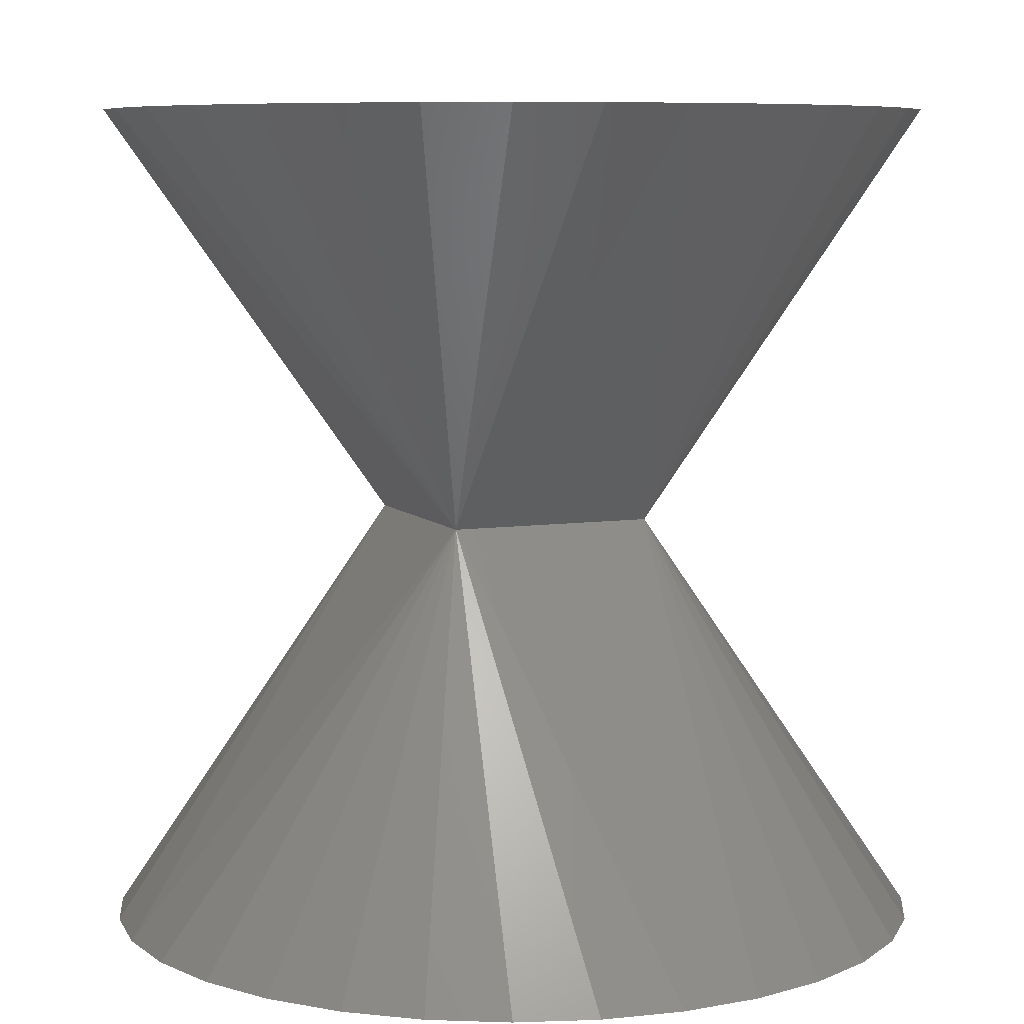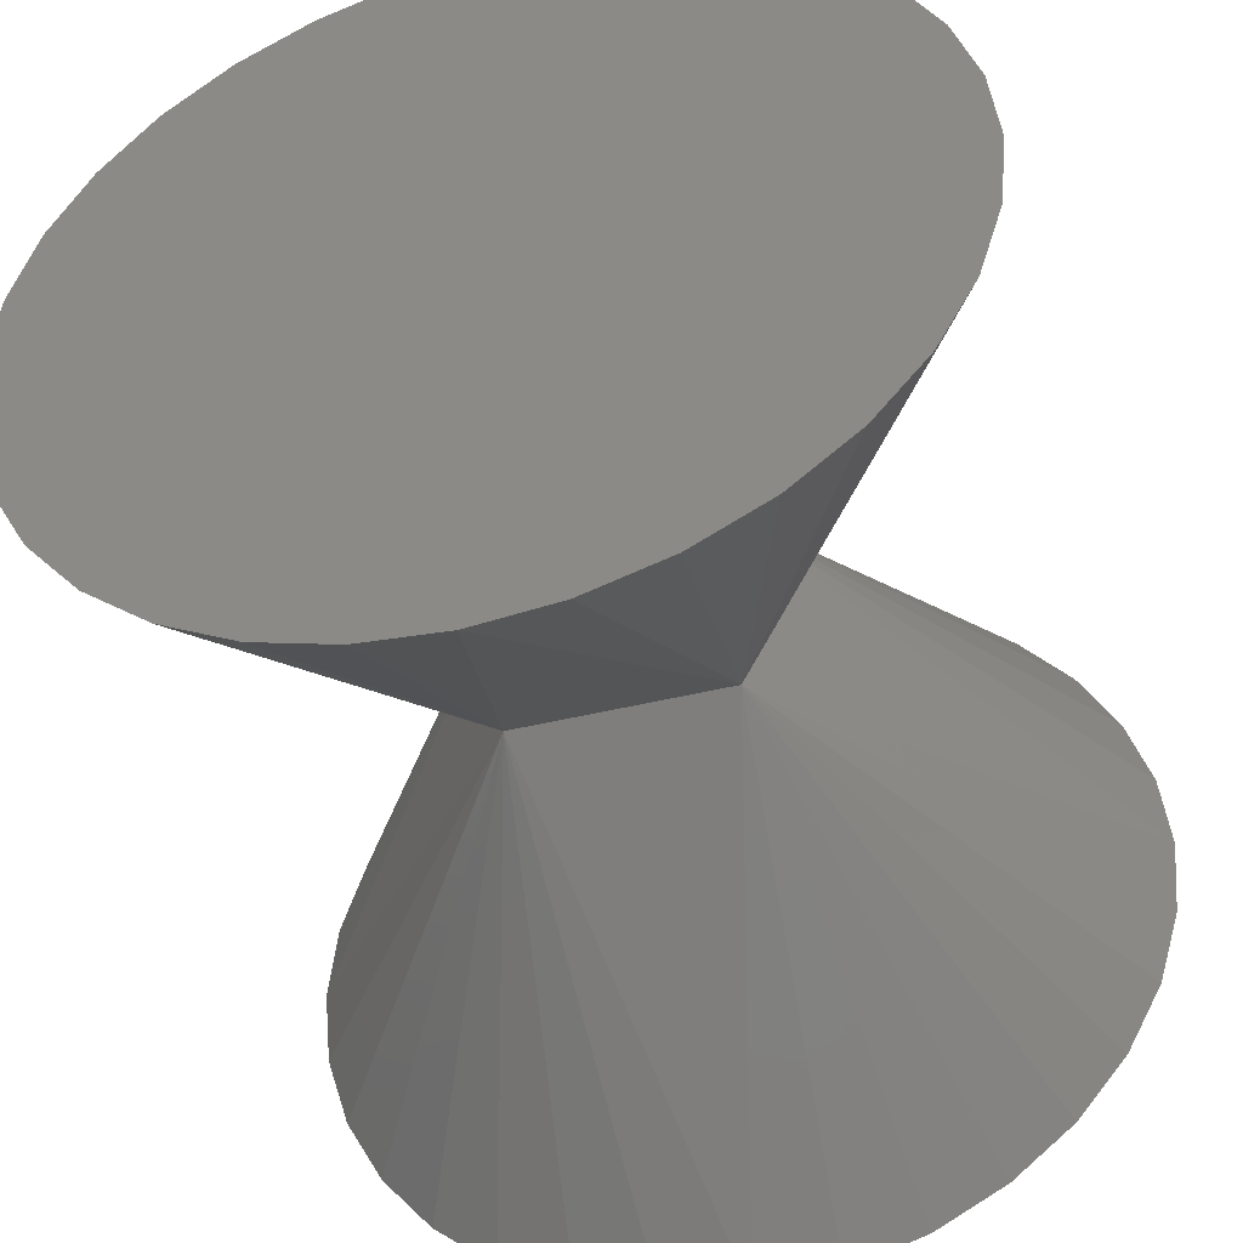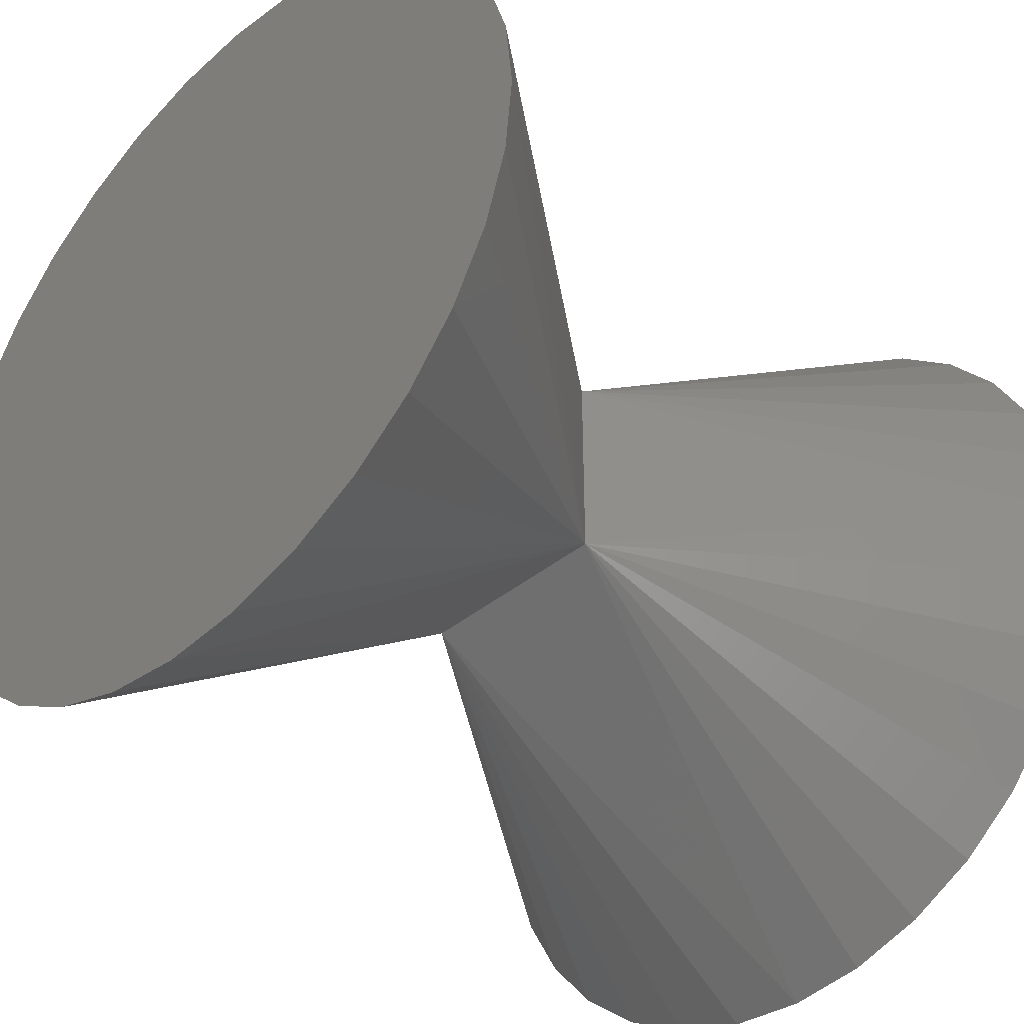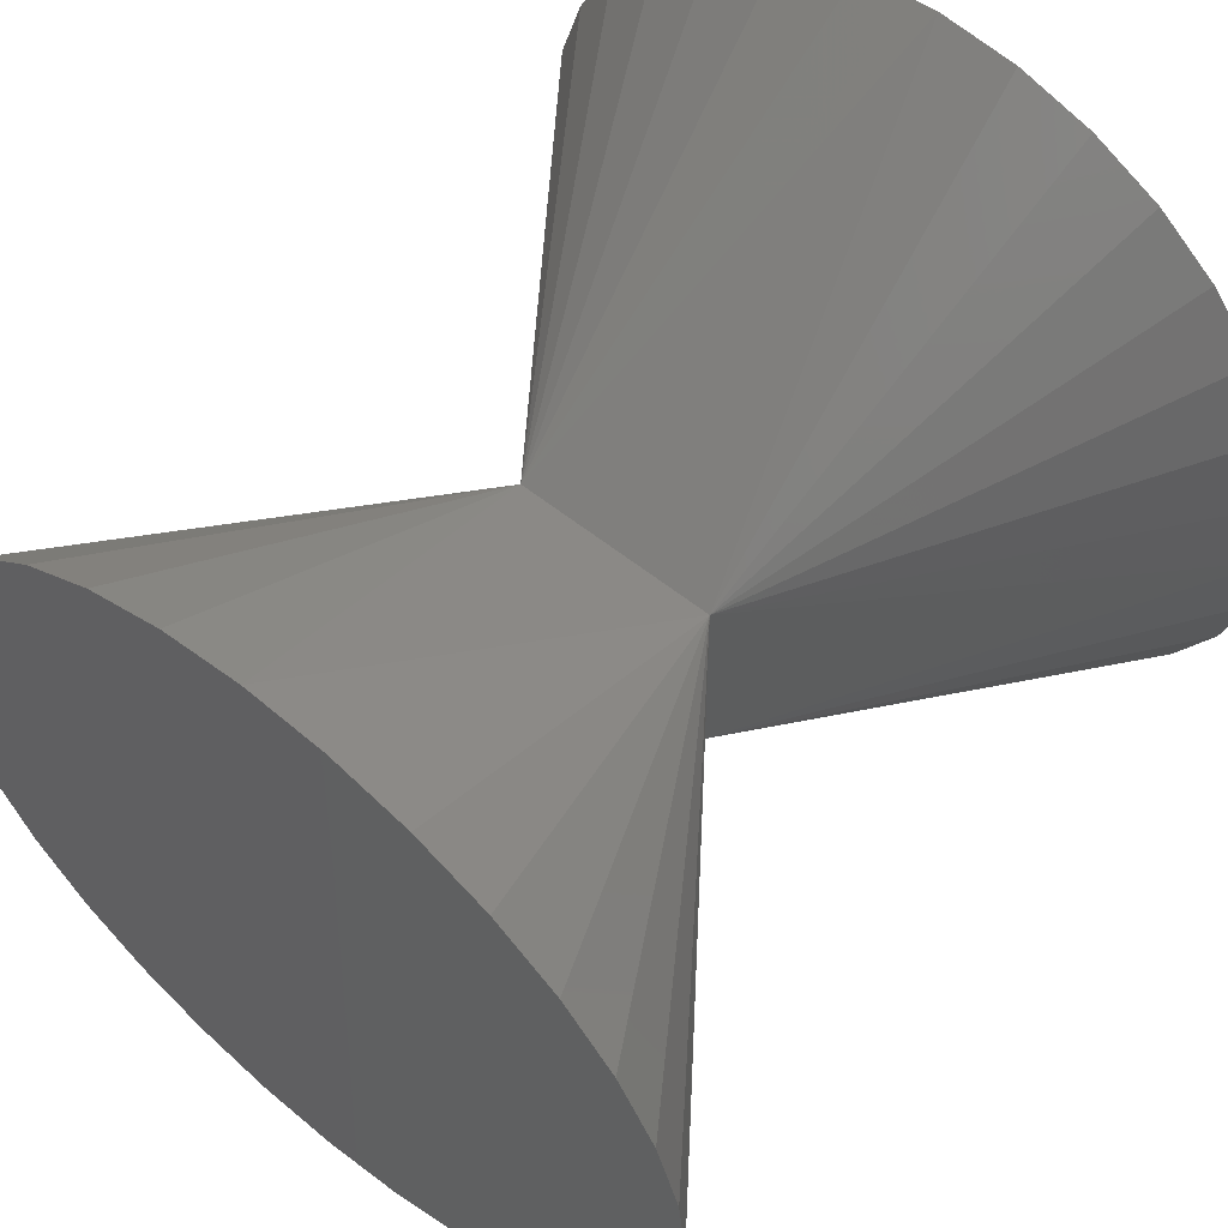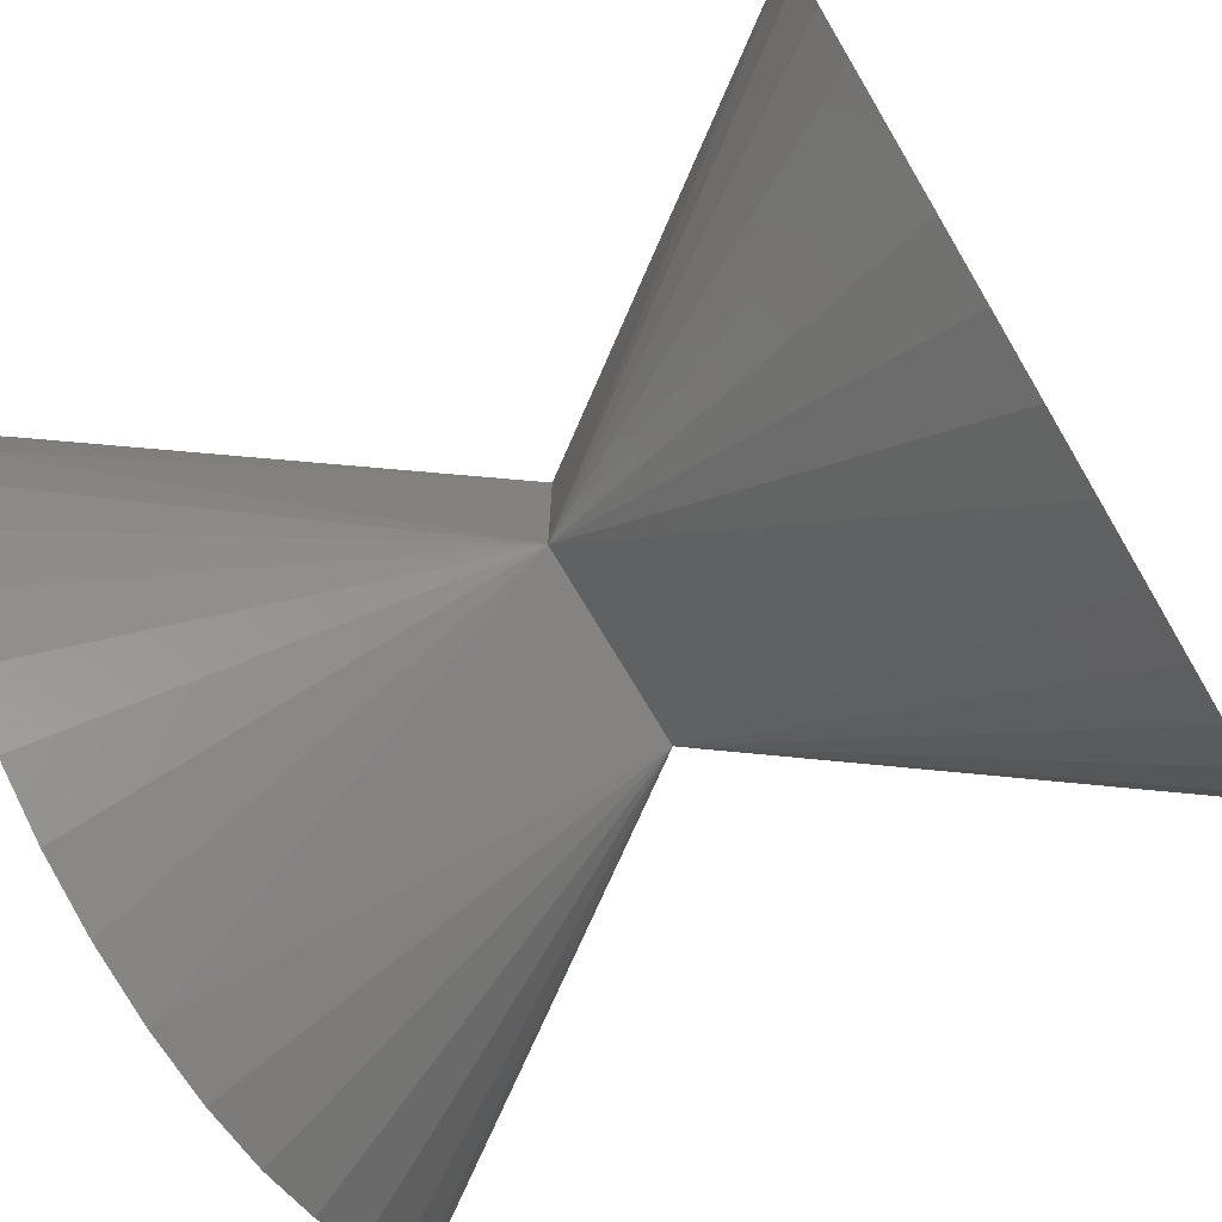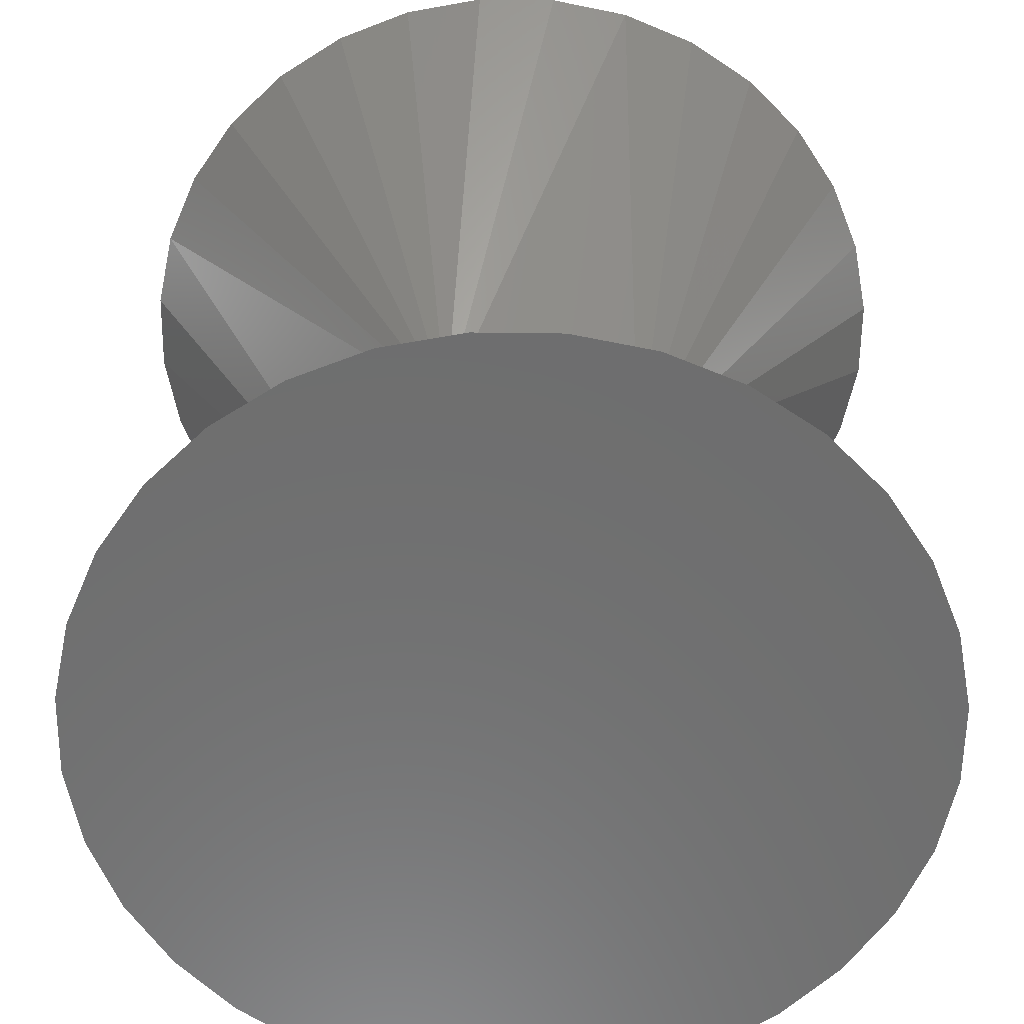
<metadata>
{"format":"stl","ext":"stl","renderer":"f3d","projection":"perspective","resolution":1024,"background":"white","views":[{"elev":7.5,"azim":-22.6,"up":"+Z"},{"elev":-45.5,"azim":15.7,"up":"+Y"},{"elev":-40.2,"azim":45.0,"up":"+Y"},{"elev":57.9,"azim":39.6,"up":"+Y"},{"elev":-73.2,"azim":120.6,"up":"+Y"},{"elev":-59.9,"azim":72.4,"up":"+Z"}]}
</metadata>
<code>
# stl→obj: 72 verts, 184 faces
v 0 10 -10
v -2.5 2.5 0
v 2.5 2.5 0
v 2.5 2.5 -0.0001
v 5.556 8.315 -10
v 3.827 9.239 -10
v 7.071 7.071 -10
v 1.951 9.808 -10
v 9.808 1.951 -10
v 9.239 3.827 -10
v 10 0 -10
v 8.315 5.556 -10
v 2.5 -2.5 0
v -2.5 -2.5 0
v 0 -10 -10
v -10 0 -10
v -2.5 2.5 -0.0001
v -3.827 9.239 -10
v -5.556 8.315 -10
v -7.071 7.071 -10
v -1.951 9.808 -10
v -9.808 1.951 -10
v -9.239 3.827 -10
v -8.315 5.556 -10
v -8.315 -5.556 -10
v -7.071 -7.071 -10
v -9.239 -3.827 -10
v -9.808 -1.951 -10
v 3.827 -9.239 -10
v 5.556 -8.315 -10
v 7.071 -7.071 -10
v 1.951 -9.808 -10
v 9.239 -3.827 -10
v 9.808 -1.951 -10
v 8.315 -5.556 -10
v -5.556 -8.315 -10
v -3.827 -9.239 -10
v -1.951 -9.808 -10
v -5.556 8.315 10
v -3.827 9.239 10
v -7.071 7.071 10
v -1.951 9.808 10
v 0 10 10
v -9.808 1.951 10
v -9.239 3.827 10
v -10 0 10
v -8.315 5.556 10
v -8.315 -5.556 10
v -9.239 -3.827 10
v -2.5 -2.5 0.0001
v -7.071 -7.071 10
v -9.808 -1.951 10
v -1.951 -9.808 10
v -3.827 -9.239 10
v 0 -10 10
v -5.556 -8.315 10
v 2.5 2.5 0.0001
v 3.827 9.239 10
v 5.556 8.315 10
v 7.071 7.071 10
v 1.951 9.808 10
v 9.239 3.827 10
v 9.808 1.951 10
v 10 0 10
v 8.315 5.556 10
v 9.239 -3.827 10
v 8.315 -5.556 10
v 7.071 -7.071 10
v 9.808 -1.951 10
v 3.827 -9.239 10
v 1.951 -9.808 10
v 5.556 -8.315 10
f 1 2 3
f 1 3 4
f 5 6 4
f 5 4 3
f 7 5 3
f 8 4 3
f 8 3 4
f 3 4 6
f 3 6 8
f 3 8 4
f 1 4 8
f 9 10 10
f 9 10 10
f 9 10 3
f 11 9 3
f 10 10 12
f 10 12 3
f 10 3 10
f 12 7 3
f 13 11 3
f 14 15 13
f 16 14 2
f 16 2 17
f 16 17 17
f 2 18 19
f 2 19 20
f 2 21 18
f 2 1 21
f 22 17 17
f 22 17 17
f 22 17 2
f 22 2 17
f 22 17 17
f 2 17 17
f 2 17 23
f 2 23 22
f 2 22 17
f 2 17 17
f 16 17 17
f 16 17 17
f 16 17 22
f 24 23 17
f 24 17 17
f 24 17 2
f 20 24 2
f 14 25 26
f 14 27 25
f 14 28 27
f 14 16 28
f 29 30 13
f 30 31 13
f 32 29 13
f 15 32 13
f 13 33 33
f 13 33 33
f 13 33 34
f 13 34 11
f 13 35 33
f 13 33 33
f 13 33 33
f 13 31 35
f 14 36 37
f 14 26 36
f 14 37 38
f 5 7 12
f 12 10 10
f 12 10 10
f 12 10 9
f 9 11 34
f 34 33 33
f 34 33 33
f 34 33 35
f 35 31 30
f 30 29 32
f 32 15 38
f 38 37 36
f 36 26 25
f 25 27 28
f 28 16 22
f 22 23 24
f 24 20 19
f 19 18 21
f 21 1 8
f 8 6 5
f 5 12 9
f 9 34 35
f 35 30 32
f 32 38 36
f 36 25 28
f 28 22 24
f 24 19 21
f 21 8 5
f 5 9 35
f 35 32 36
f 36 28 24
f 24 21 5
f 5 35 36
f 36 24 5
f 14 38 15
f 2 39 40
f 2 41 39
f 2 40 42
f 2 42 43
f 44 45 2
f 46 44 2
f 45 47 2
f 47 41 2
f 14 48 49
f 14 50 51
f 14 51 48
f 14 49 52
f 14 52 46
f 14 50 50
f 14 50 53
f 14 53 54
f 14 54 50
f 14 50 50
f 53 50 55
f 14 50 50
f 14 50 54
f 14 54 56
f 14 56 50
f 14 50 50
f 14 50 50
f 14 50 56
f 14 56 51
f 14 51 50
f 14 46 2
f 2 43 57
f 2 57 3
f 58 59 3
f 58 3 57
f 59 60 3
f 58 57 3
f 58 3 57
f 57 61 58
f 57 43 61
f 62 63 3
f 63 64 3
f 65 62 3
f 60 65 3
f 13 55 50
f 13 50 50
f 50 14 13
f 50 13 50
f 64 13 3
f 13 66 67
f 13 67 68
f 13 69 66
f 13 64 69
f 70 71 13
f 71 55 13
f 72 70 13
f 68 72 13
f 72 68 67
f 67 66 69
f 69 64 63
f 63 62 65
f 65 60 59
f 59 58 61
f 61 43 42
f 42 40 39
f 39 41 47
f 47 45 44
f 44 46 52
f 52 49 48
f 48 51 56
f 56 54 53
f 53 55 71
f 71 70 72
f 72 67 69
f 69 63 65
f 65 59 61
f 61 42 39
f 39 47 44
f 44 52 48
f 48 56 53
f 53 71 72
f 72 69 65
f 65 61 39
f 39 44 48
f 48 53 72
f 72 65 39
f 39 48 72

</code>
